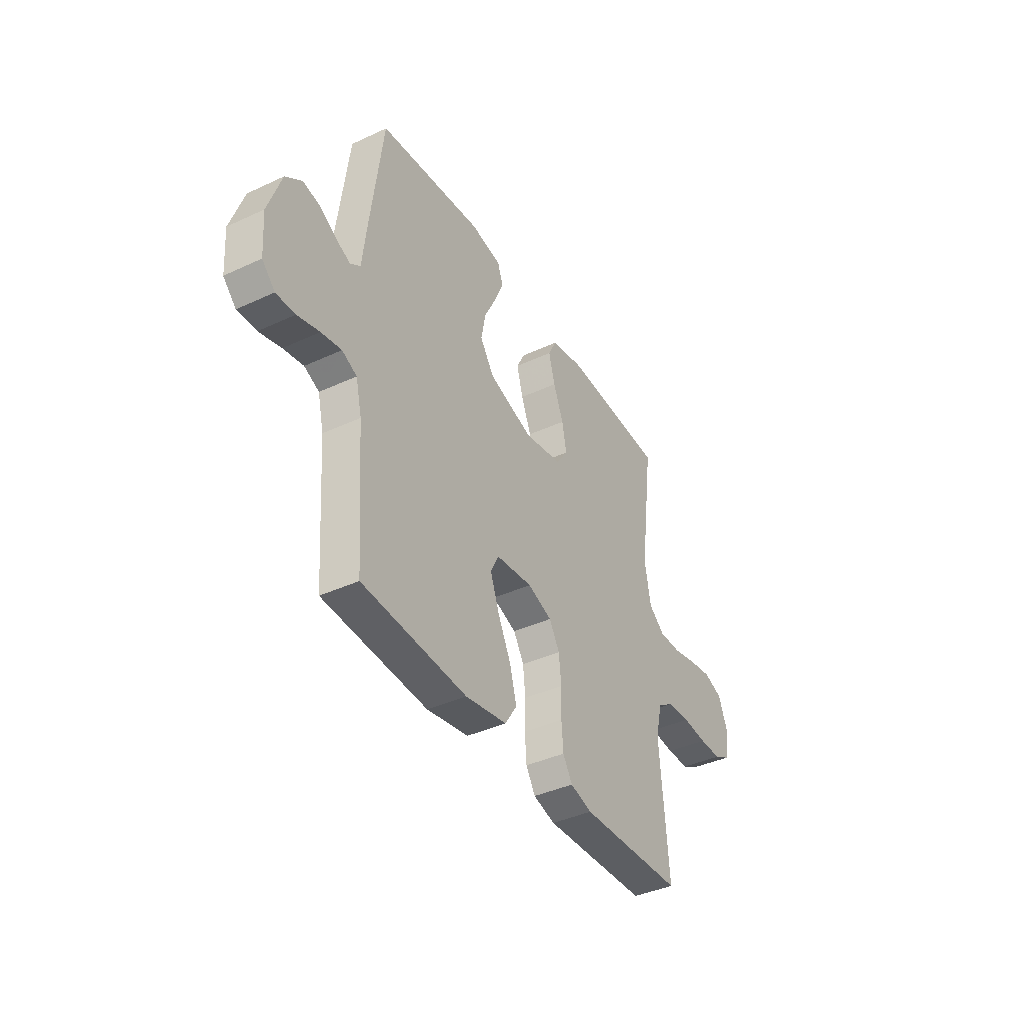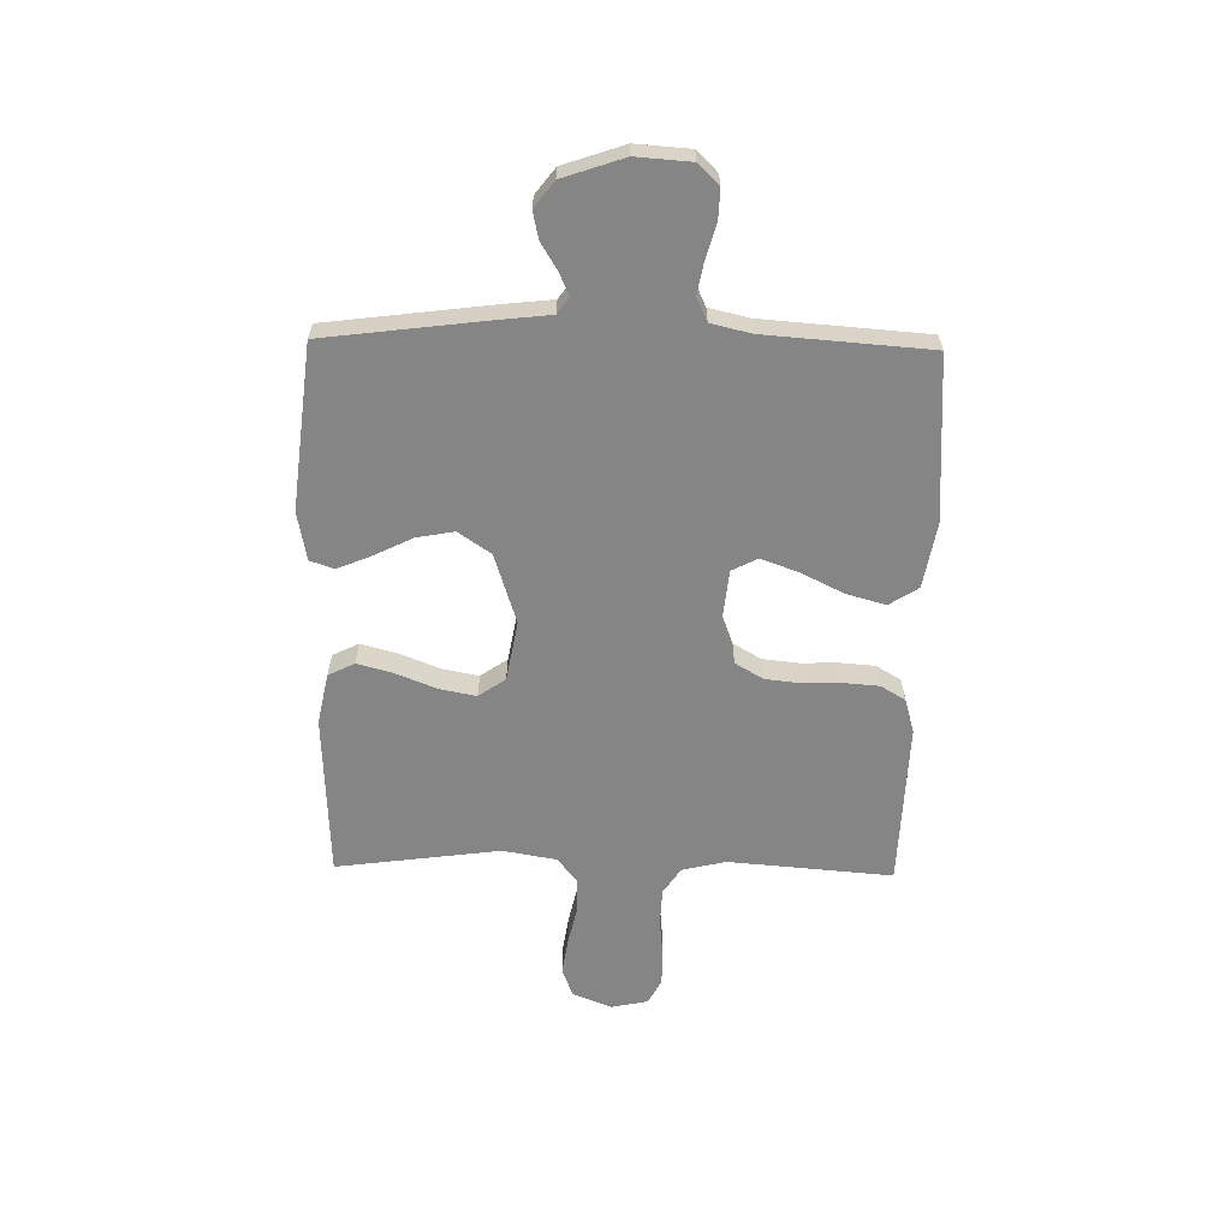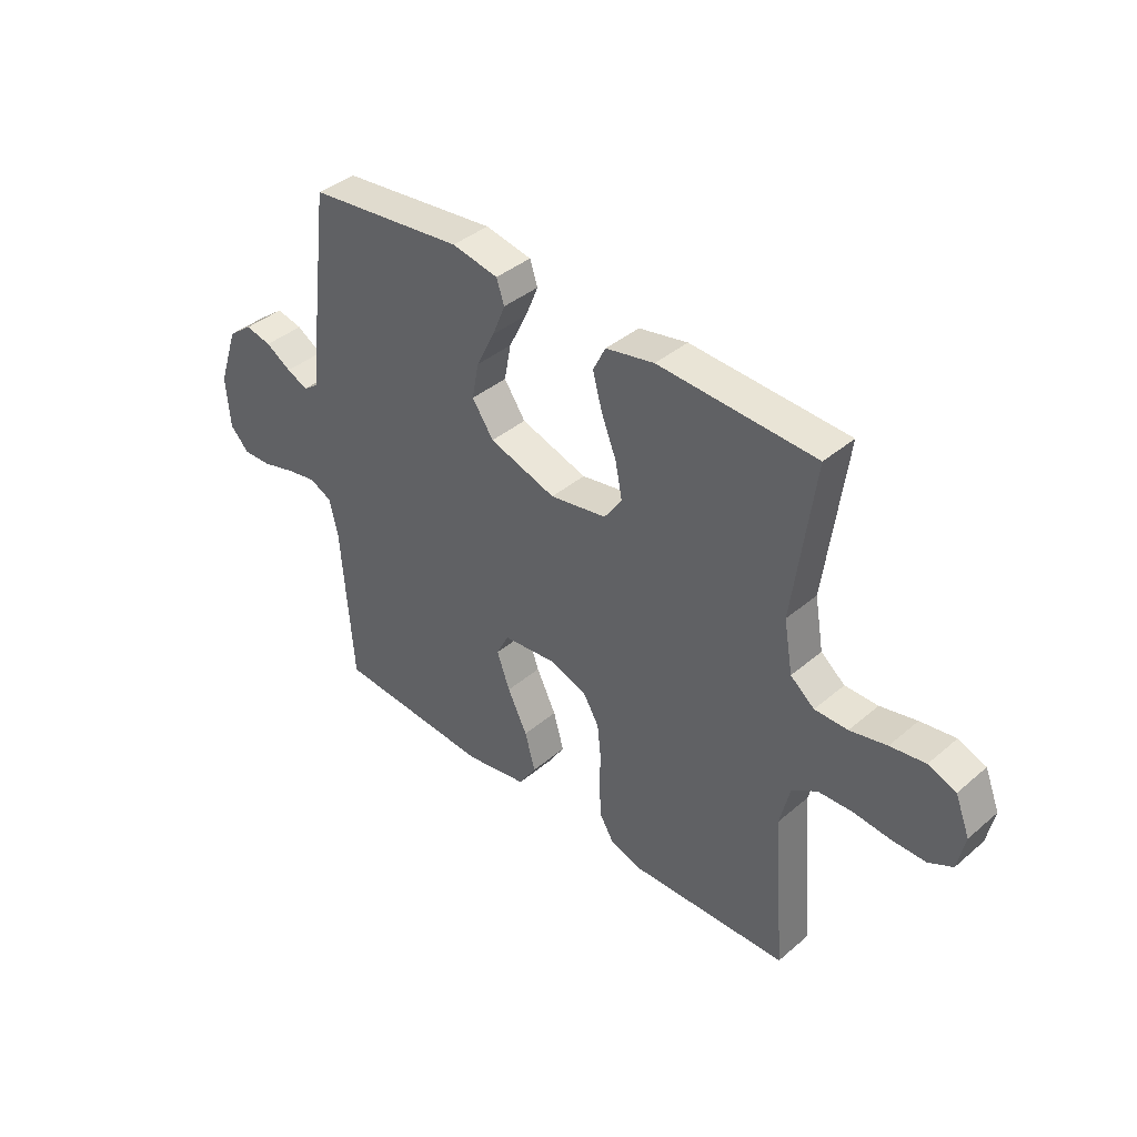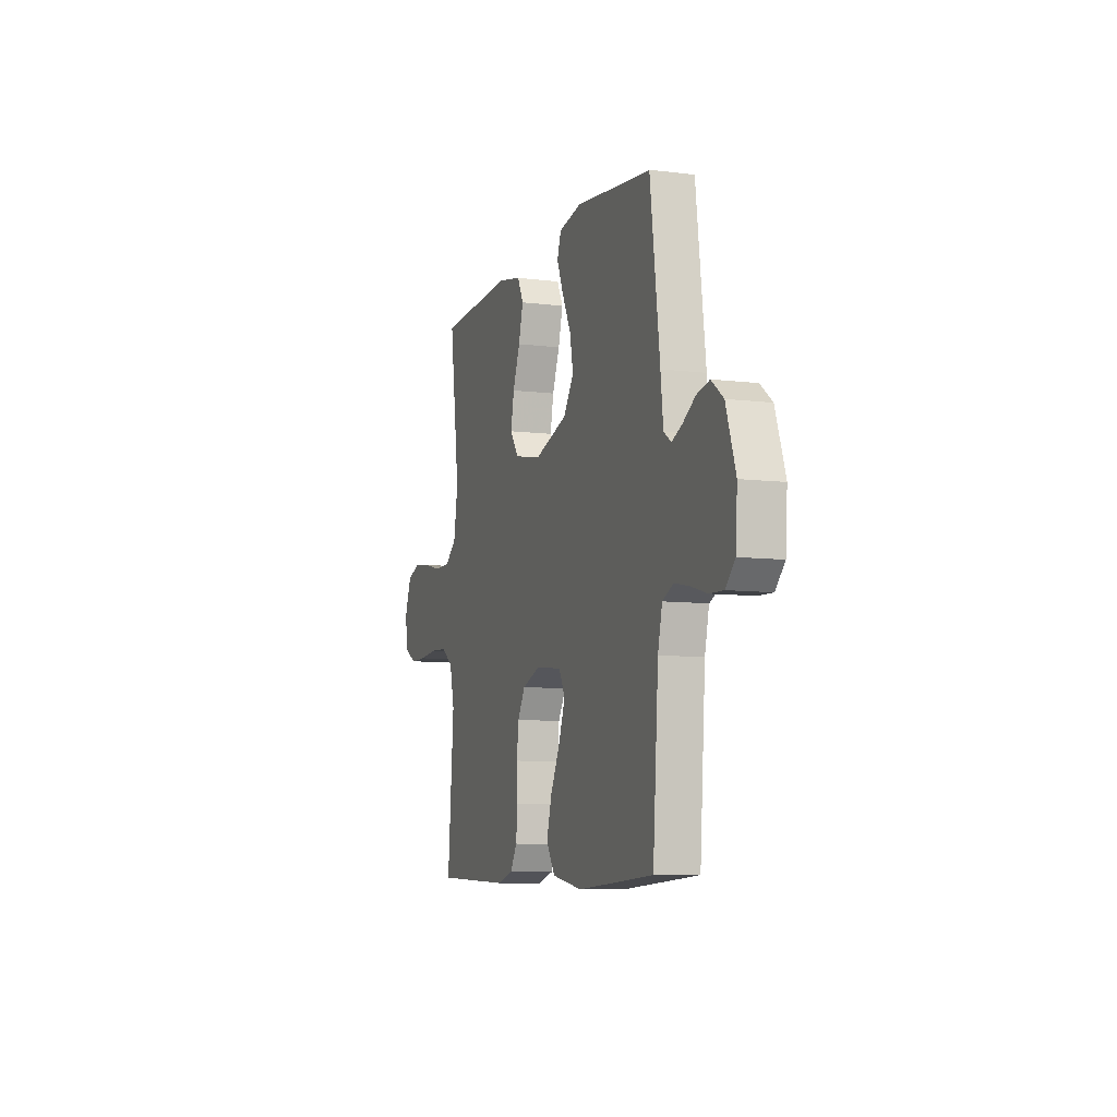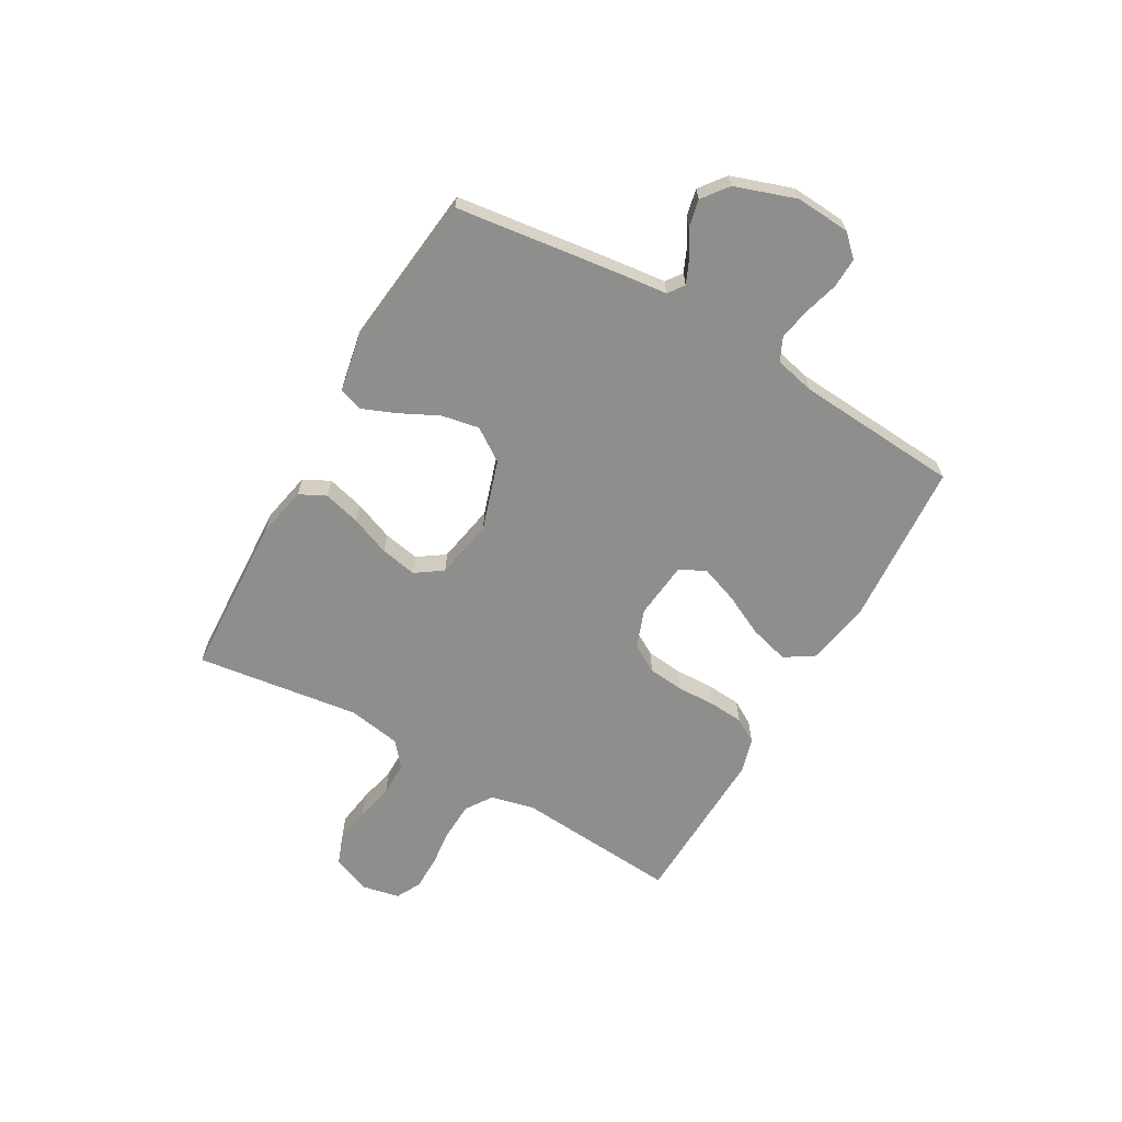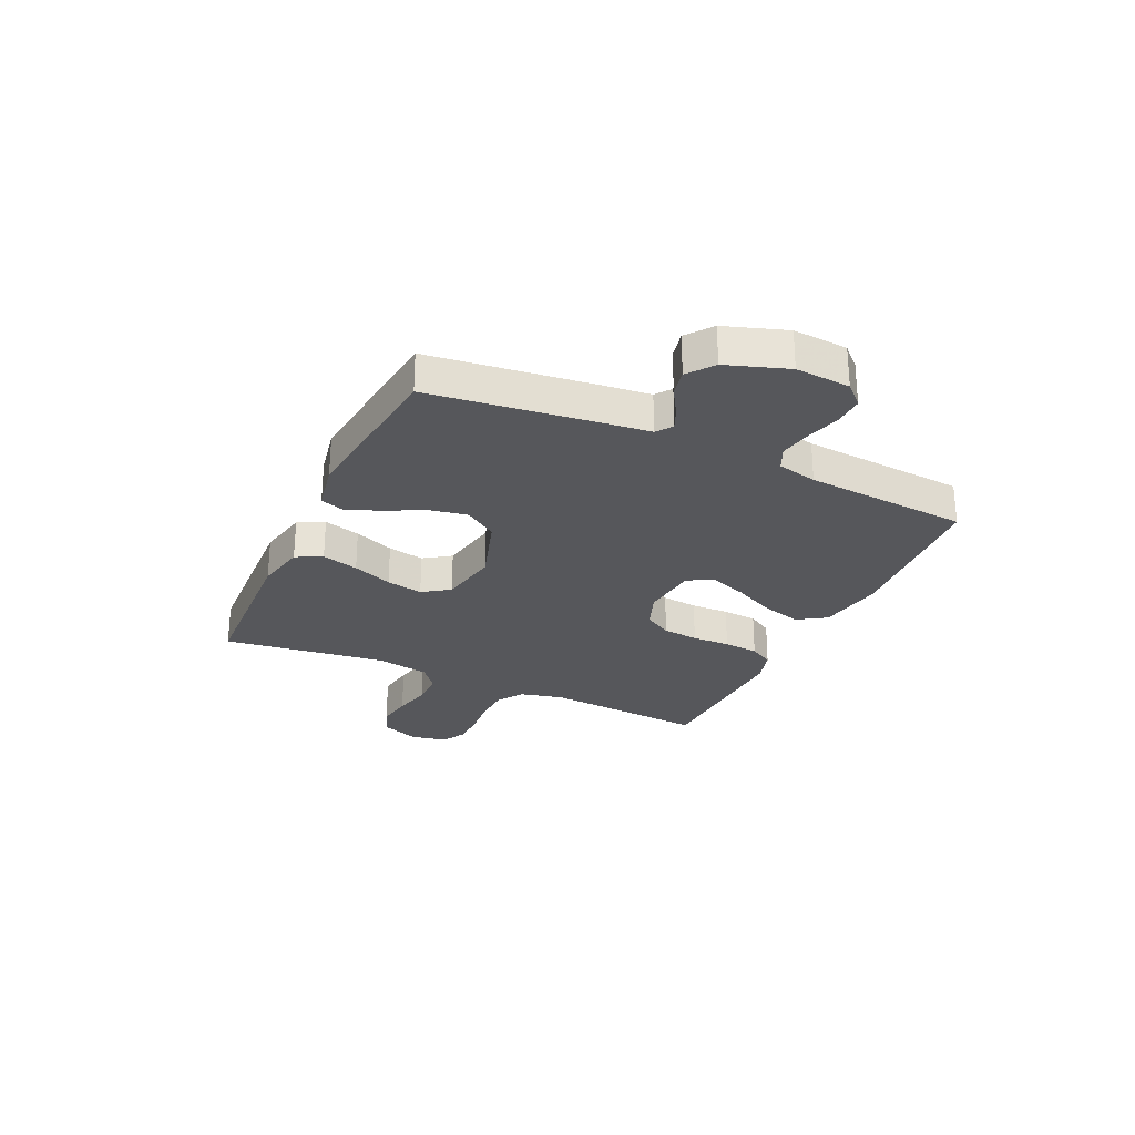
<metadata>
{"format":"obj","ext":"obj","renderer":"f3d","projection":"perspective","resolution":1024,"background":"white","views":[{"elev":-39.9,"azim":119.9,"up":"+Z"},{"elev":-61.9,"azim":88.9,"up":"+Y"},{"elev":39.8,"azim":-136.3,"up":"+Z"},{"elev":-8.1,"azim":71.0,"up":"+Z"},{"elev":-64.8,"azim":60.3,"up":"+Y"},{"elev":-27.1,"azim":65.1,"up":"+Y"}]}
</metadata>
<code>
v 0.5 0.07 0.5
v 0.538 0.07 0.2
v 0.548 0.07 0.11
v 0.577 0.07 0.089
v 0.618 0.07 0.107
v 0.667 0.07 0.137
v 0.717 0.07 0.148
v 0.764 0.07 0.112
v 0.802 0.07 0
v 0.795 0.07 -0.1
v 0.758 0.07 -0.138
v 0.703 0.07 -0.136
v 0.64 0.07 -0.118
v 0.582 0.07 -0.107
v 0.539 0.07 -0.127
v 0.522 0.07 -0.2
v 0.5 0.07 -0.5
v 0.2 0.07 -0.52
v 0.08 0.07 -0.499
v 0.046 0.07 -0.446
v 0.066 0.07 -0.374
v 0.104 0.07 -0.297
v 0.129 0.07 -0.228
v 0.105 0.07 -0.181
v 0 0.07 -0.17
v -0.07 0.07 -0.196
v -0.1 0.07 -0.247
v -0.107 0.07 -0.313
v -0.105 0.07 -0.383
v -0.11 0.07 -0.447
v -0.137 0.07 -0.492
v -0.2 0.07 -0.51
v -0.5 0.07 -0.5
v -0.476 0.07 -0.2
v -0.495 0.07 -0.12
v -0.543 0.07 -0.088
v -0.609 0.07 -0.085
v -0.68 0.07 -0.092
v -0.744 0.07 -0.092
v -0.79 0.07 -0.068
v -0.804 0.07 0
v -0.776 0.07 0.071
v -0.723 0.07 0.091
v -0.656 0.07 0.081
v -0.586 0.07 0.065
v -0.523 0.07 0.065
v -0.477 0.07 0.102
v -0.46 0.07 0.2
v -0.5 0.07 0.5
v -0.2 0.07 0.514
v -0.107 0.07 0.495
v -0.083 0.07 0.447
v -0.101 0.07 0.38
v -0.13 0.07 0.307
v -0.143 0.07 0.24
v -0.109 0.07 0.191
v 0 0.07 0.171
v 0.128 0.07 0.212
v 0.169 0.07 0.272
v 0.156 0.07 0.341
v 0.121 0.07 0.412
v 0.096 0.07 0.473
v 0.111 0.07 0.517
v 0.2 0.07 0.534
v 0.5 0 0.5
v 0.538 0 0.2
v 0.548 0 0.11
v 0.577 0 0.089
v 0.618 0 0.107
v 0.667 0 0.137
v 0.717 0 0.148
v 0.764 0 0.112
v 0.802 0 0
v 0.795 0 -0.1
v 0.758 0 -0.138
v 0.703 0 -0.136
v 0.64 0 -0.118
v 0.582 0 -0.107
v 0.539 0 -0.127
v 0.522 0 -0.2
v 0.5 0 -0.5
v 0.2 0 -0.52
v 0.08 0 -0.499
v 0.046 0 -0.446
v 0.066 0 -0.374
v 0.104 0 -0.297
v 0.129 0 -0.228
v 0.105 0 -0.181
v 0 0 -0.17
v -0.07 0 -0.196
v -0.1 0 -0.247
v -0.107 0 -0.313
v -0.105 0 -0.383
v -0.11 0 -0.447
v -0.137 0 -0.492
v -0.2 0 -0.51
v -0.5 0 -0.5
v -0.476 0 -0.2
v -0.495 0 -0.12
v -0.543 0 -0.088
v -0.609 0 -0.085
v -0.68 0 -0.092
v -0.744 0 -0.092
v -0.79 0 -0.068
v -0.804 0 0
v -0.776 0 0.071
v -0.723 0 0.091
v -0.656 0 0.081
v -0.586 0 0.065
v -0.523 0 0.065
v -0.477 0 0.102
v -0.46 0 0.2
v -0.5 0 0.5
v -0.2 0 0.514
v -0.107 0 0.495
v -0.083 0 0.447
v -0.101 0 0.38
v -0.13 0 0.307
v -0.143 0 0.24
v -0.109 0 0.191
v 0 0 0.171
v 0.128 0 0.212
v 0.169 0 0.272
v 0.156 0 0.341
v 0.121 0 0.412
v 0.096 0 0.473
v 0.111 0 0.517
v 0.2 0 0.534
f 1 2 3
f 64 1 3
f 63 64 3
f 62 63 3
f 61 62 3
f 60 61 3
f 59 60 3 4
f 58 59 4
f 57 58 4
f 52 53 54
f 51 52 54
f 50 51 54
f 49 50 54
f 48 49 54
f 47 48 54 55
f 46 47 55 56
f 43 44 45
f 42 43 45
f 41 42 45
f 40 41 45
f 39 40 45
f 38 39 45
f 37 38 45
f 36 37 45 46
f 46 56 57
f 36 46 57
f 35 36 57
f 32 33 34
f 31 32 34
f 30 31 34
f 29 30 34
f 28 29 34
f 27 28 34 35
f 20 21 22
f 19 20 22
f 18 19 22
f 17 18 22
f 16 17 22
f 15 16 22 23
f 14 15 23 24
f 11 12 13
f 10 11 13
f 9 10 13
f 8 9 13
f 7 8 13
f 6 7 13
f 5 6 13
f 4 5 13 14
f 14 24 25
f 4 14 25
f 57 4 25
f 26 27 35 57
f 25 26 57
f 67 66 65
f 67 65 128
f 67 128 127
f 67 127 126
f 67 126 125
f 67 125 124
f 68 67 124 123
f 68 123 122
f 68 122 121
f 118 117 116
f 118 116 115
f 118 115 114
f 118 114 113
f 118 113 112
f 119 118 112 111
f 120 119 111 110
f 109 108 107
f 109 107 106
f 109 106 105
f 109 105 104
f 109 104 103
f 109 103 102
f 109 102 101
f 110 109 101 100
f 121 120 110
f 121 110 100
f 121 100 99
f 98 97 96
f 98 96 95
f 98 95 94
f 98 94 93
f 98 93 92
f 99 98 92 91
f 86 85 84
f 86 84 83
f 86 83 82
f 86 82 81
f 86 81 80
f 87 86 80 79
f 88 87 79 78
f 77 76 75
f 77 75 74
f 77 74 73
f 77 73 72
f 77 72 71
f 77 71 70
f 77 70 69
f 78 77 69 68
f 89 88 78
f 89 78 68
f 89 68 121
f 121 99 91 90
f 121 90 89
f 1 65 66 2
f 2 66 67 3
f 3 67 68 4
f 4 68 69 5
f 5 69 70 6
f 6 70 71 7
f 7 71 72 8
f 8 72 73 9
f 9 73 74 10
f 10 74 75 11
f 11 75 76 12
f 12 76 77 13
f 13 77 78 14
f 14 78 79 15
f 15 79 80 16
f 16 80 81 17
f 17 81 82 18
f 18 82 83 19
f 19 83 84 20
f 20 84 85 21
f 21 85 86 22
f 22 86 87 23
f 23 87 88 24
f 24 88 89 25
f 25 89 90 26
f 26 90 91 27
f 27 91 92 28
f 28 92 93 29
f 29 93 94 30
f 30 94 95 31
f 31 95 96 32
f 32 96 97 33
f 33 97 98 34
f 34 98 99 35
f 35 99 100 36
f 36 100 101 37
f 37 101 102 38
f 38 102 103 39
f 39 103 104 40
f 40 104 105 41
f 41 105 106 42
f 42 106 107 43
f 43 107 108 44
f 44 108 109 45
f 45 109 110 46
f 46 110 111 47
f 47 111 112 48
f 48 112 113 49
f 49 113 114 50
f 50 114 115 51
f 51 115 116 52
f 52 116 117 53
f 53 117 118 54
f 54 118 119 55
f 55 119 120 56
f 56 120 121 57
f 57 121 122 58
f 58 122 123 59
f 59 123 124 60
f 60 124 125 61
f 61 125 126 62
f 62 126 127 63
f 63 127 128 64
f 64 128 65 1

</code>
